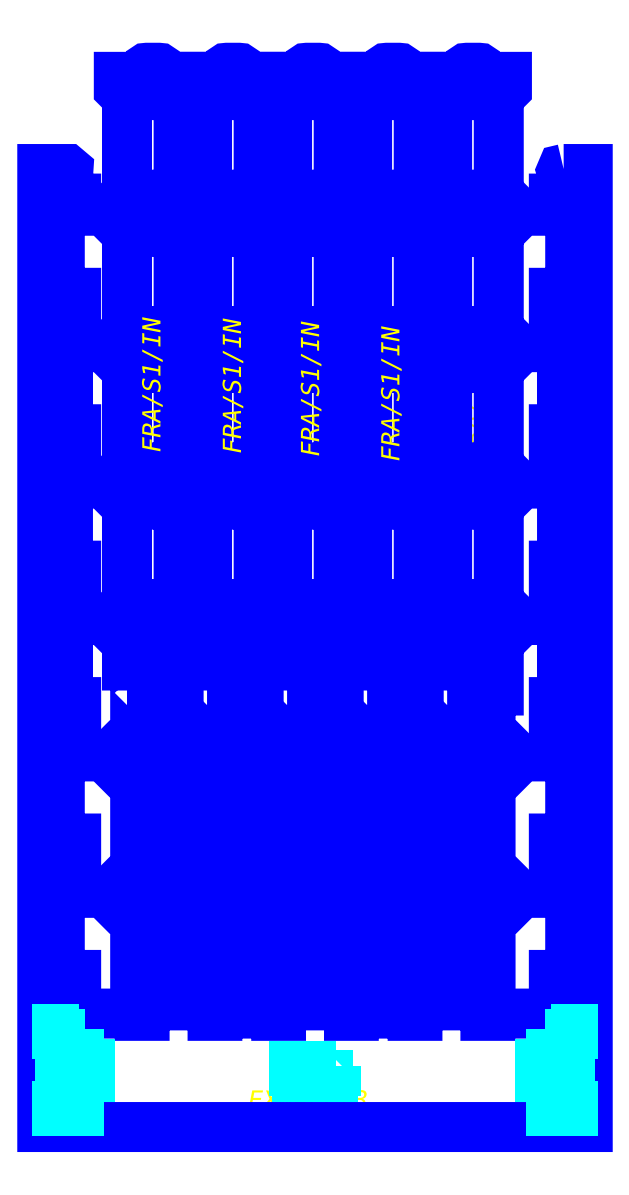
<metadata>
{"format":"dxf","ext":"dxf","renderer":"ezdxf+matplotlib","layout":"modelspace","background":"white","min_lineweight":24,"dpi":150}
</metadata>
<code>
0
SECTION
2
ENTITIES
0
MTEXT
8
1_ANYTOOL_1MMDEEP_INSIDE
10
1025
20
1565
30
0
40
40
41
295.7
46
0
71
     1
72
     1
1
\fArial;FRA/S1/IN
7
textstyle11
11
6.123e-17
21
1
31
0
73
     1
44
1
0
LWPOLYLINE
8
6_ANYTOOL_CUTTHROUGH_OUTSI
90
      166
70
     1
43
0
10
990.9
20
1057
10
1014
20
1057
10
1014
20
1046
10
1009
20
1046
10
1009
20
946.5
10
1014
20
946.5
10
1014
20
936
10
975.8
20
936
10
972.9
20
933.2
10
972.9
20
879.4
10
975.8
20
876.5
10
1014
20
876.5
10
1014
20
866
10
1009
20
866
10
1009
20
646.5
10
1014
20
646.5
10
1014
20
636
10
975.8
20
636
10
972.9
20
633.2
10
972.9
20
579.4
10
975.8
20
576.5
10
1014
20
576.5
10
1014
20
566
10
1009
20
566
10
1009
20
445
10
1086
20
445
10
1086
20
566
10
1081
20
566
10
1081
20
576.5
10
1120
20
576.5
10
1122
20
579.4
10
1122
20
633.2
10
1120
20
636
10
1081
20
636
10
1081
20
646.5
10
1086
20
646.5
10
1086
20
866
10
1081
20
866
10
1081
20
876.5
10
1120
20
876.5
10
1122
20
879.4
10
1122
20
933.2
10
1120
20
936
10
1081
20
936
10
1081
20
946.5
10
1086
20
946.5
10
1086
20
1046
10
1081
20
1046
10
1081
20
1057
10
1104
20
1057
10
1104
20
1166
10
1099
20
1166
10
1099
20
1177
10
1120
20
1177
10
1122
20
1179
10
1122
20
1233
10
1120
20
1236
10
1099
20
1236
10
1099
20
1247
10
1104
20
1247
10
1104
20
1466
10
1099
20
1466
10
1099
20
1477
10
1120
20
1477
10
1122
20
1479
10
1122
20
1497
10
1084
20
1497
10
1084
20
1492
10
1073
20
1492
10
1073
20
1521
10
1084
20
1521
10
1084
20
1516
10
1122
20
1516
10
1122
20
1533
10
1120
20
1536
10
1099
20
1536
10
1099
20
1547
10
1104
20
1547
10
1104
20
1766
10
1099
20
1766
10
1099
20
1777
10
1120
20
1777
10
1122
20
1779
10
1122
20
1833
10
1120
20
1836
10
1099
20
1836
10
1099
20
1847
10
1104
20
1847
10
1104
20
2066
10
1099
20
2066
10
1099
20
2077
10
1120
20
2077
10
1122
20
2079
10
1122
20
2133
10
1120
20
2136
10
1099
20
2136
10
1099
20
2147
10
1104
20
2147
10
1104
20
2366
10
1099
20
2366
10
1099
20
2377
10
1120
20
2377
10
1122
20
2379
10
1122
20
2406
10
1065
20
2406
42
-0.6682
10
1061
20
2415
10
1064
20
2418
42
0.6682
10
1061
20
2426
10
1035
20
2426
42
0.6682
10
1031
20
2418
10
1034
20
2415
42
-0.6682
10
1031
20
2406
10
972.9
20
2406
10
972.9
20
2379
10
975.8
20
2377
10
995.9
20
2377
10
995.9
20
2366
10
990.9
20
2366
10
990.9
20
2147
10
995.9
20
2147
10
995.9
20
2136
10
975.8
20
2136
10
972.9
20
2133
10
972.9
20
2079
10
975.8
20
2077
10
995.9
20
2077
10
995.9
20
2066
10
990.9
20
2066
10
990.9
20
1847
10
995.9
20
1847
10
995.9
20
1836
10
975.8
20
1836
10
972.9
20
1833
10
972.9
20
1779
10
975.8
20
1777
10
995.9
20
1777
10
995.9
20
1766
10
990.9
20
1766
10
990.9
20
1547
10
995.9
20
1547
10
995.9
20
1536
10
975.8
20
1536
10
972.9
20
1533
10
972.9
20
1516
10
1011
20
1516
10
1011
20
1521
10
1022
20
1521
10
1022
20
1492
10
1011
20
1492
10
1011
20
1497
10
972.9
20
1497
10
972.9
20
1479
10
975.8
20
1477
10
995.9
20
1477
10
995.9
20
1466
10
990.9
20
1466
10
990.9
20
1247
10
995.9
20
1247
10
995.9
20
1236
10
975.8
20
1236
10
972.9
20
1233
10
972.9
20
1179
10
975.8
20
1177
10
995.9
20
1177
10
995.9
20
1166
10
990.9
20
1166
0
LWPOLYLINE
8
6_ANYTOOL_CUTTHROUGH_OUTSI
90
      166
70
     1
43
0
10
814.9
20
1057
10
837.9
20
1057
10
837.9
20
1046
10
832.9
20
1046
10
832.9
20
946.5
10
837.9
20
946.5
10
837.9
20
936
10
799.8
20
936
10
796.9
20
933.2
10
796.9
20
879.4
10
799.8
20
876.5
10
837.9
20
876.5
10
837.9
20
866
10
832.9
20
866
10
832.9
20
646.5
10
837.9
20
646.5
10
837.9
20
636
10
799.8
20
636
10
796.9
20
633.2
10
796.9
20
579.4
10
799.8
20
576.5
10
837.9
20
576.5
10
837.9
20
566
10
832.9
20
566
10
832.9
20
445
10
910.4
20
445
10
910.4
20
566
10
905.4
20
566
10
905.4
20
576.5
10
943.5
20
576.5
10
946.4
20
579.4
10
946.4
20
633.2
10
943.5
20
636
10
905.4
20
636
10
905.4
20
646.5
10
910.4
20
646.5
10
910.4
20
866
10
905.4
20
866
10
905.4
20
876.5
10
943.5
20
876.5
10
946.4
20
879.4
10
946.4
20
933.2
10
943.5
20
936
10
905.4
20
936
10
905.4
20
946.5
10
910.4
20
946.5
10
910.4
20
1046
10
905.4
20
1046
10
905.4
20
1057
10
928.4
20
1057
10
928.4
20
1166
10
923.4
20
1166
10
923.4
20
1177
10
943.5
20
1177
10
946.4
20
1179
10
946.4
20
1233
10
943.5
20
1236
10
923.4
20
1236
10
923.4
20
1247
10
928.4
20
1247
10
928.4
20
1466
10
923.4
20
1466
10
923.4
20
1477
10
943.5
20
1477
10
946.4
20
1479
10
946.4
20
1497
10
907.9
20
1497
10
907.9
20
1492
10
897.4
20
1492
10
897.4
20
1521
10
907.9
20
1521
10
907.9
20
1516
10
946.4
20
1516
10
946.4
20
1533
10
943.5
20
1536
10
923.4
20
1536
10
923.4
20
1547
10
928.4
20
1547
10
928.4
20
1766
10
923.4
20
1766
10
923.4
20
1777
10
943.5
20
1777
10
946.4
20
1779
10
946.4
20
1833
10
943.5
20
1836
10
923.4
20
1836
10
923.4
20
1847
10
928.4
20
1847
10
928.4
20
2066
10
923.4
20
2066
10
923.4
20
2077
10
943.5
20
2077
10
946.4
20
2079
10
946.4
20
2133
10
943.5
20
2136
10
923.4
20
2136
10
923.4
20
2147
10
928.4
20
2147
10
928.4
20
2366
10
923.4
20
2366
10
923.4
20
2377
10
943.5
20
2377
10
946.4
20
2379
10
946.4
20
2406
10
888.7
20
2406
42
-0.6682
10
885
20
2415
10
887.9
20
2418
42
0.6682
10
884.6
20
2426
10
858.7
20
2426
42
0.6682
10
855.4
20
2418
10
858.3
20
2415
42
-0.6682
10
854.6
20
2406
10
796.9
20
2406
10
796.9
20
2379
10
799.8
20
2377
10
819.9
20
2377
10
819.9
20
2366
10
814.9
20
2366
10
814.9
20
2147
10
819.9
20
2147
10
819.9
20
2136
10
799.8
20
2136
10
796.9
20
2133
10
796.9
20
2079
10
799.8
20
2077
10
819.9
20
2077
10
819.9
20
2066
10
814.9
20
2066
10
814.9
20
1847
10
819.9
20
1847
10
819.9
20
1836
10
799.8
20
1836
10
796.9
20
1833
10
796.9
20
1779
10
799.8
20
1777
10
819.9
20
1777
10
819.9
20
1766
10
814.9
20
1766
10
814.9
20
1547
10
819.9
20
1547
10
819.9
20
1536
10
799.8
20
1536
10
796.9
20
1533
10
796.9
20
1516
10
835.4
20
1516
10
835.4
20
1521
10
845.9
20
1521
10
845.9
20
1492
10
835.4
20
1492
10
835.4
20
1497
10
796.9
20
1497
10
796.9
20
1479
10
799.8
20
1477
10
819.9
20
1477
10
819.9
20
1466
10
814.9
20
1466
10
814.9
20
1247
10
819.9
20
1247
10
819.9
20
1236
10
799.8
20
1236
10
796.9
20
1233
10
796.9
20
1179
10
799.8
20
1177
10
819.9
20
1177
10
819.9
20
1166
10
814.9
20
1166
0
LWPOLYLINE
8
6_ANYTOOL_CUTTHROUGH_OUTSI
90
      166
70
     1
43
0
10
638.9
20
1057
10
661.9
20
1057
10
661.9
20
1046
10
656.9
20
1046
10
656.9
20
946.5
10
661.9
20
946.5
10
661.9
20
936
10
623.8
20
936
10
620.9
20
933.2
10
620.9
20
879.4
10
623.8
20
876.5
10
661.9
20
876.5
10
661.9
20
866
10
656.9
20
866
10
656.9
20
646.5
10
661.9
20
646.5
10
661.9
20
636
10
623.8
20
636
10
620.9
20
633.2
10
620.9
20
579.4
10
623.8
20
576.5
10
661.9
20
576.5
10
661.9
20
566
10
656.9
20
566
10
656.9
20
445
10
734.4
20
445
10
734.4
20
566
10
729.4
20
566
10
729.4
20
576.5
10
767.5
20
576.5
10
770.4
20
579.4
10
770.4
20
633.2
10
767.5
20
636
10
729.4
20
636
10
729.4
20
646.5
10
734.4
20
646.5
10
734.4
20
866
10
729.4
20
866
10
729.4
20
876.5
10
767.5
20
876.5
10
770.4
20
879.4
10
770.4
20
933.2
10
767.5
20
936
10
729.4
20
936
10
729.4
20
946.5
10
734.4
20
946.5
10
734.4
20
1046
10
729.4
20
1046
10
729.4
20
1057
10
752.4
20
1057
10
752.4
20
1166
10
747.4
20
1166
10
747.4
20
1177
10
767.5
20
1177
10
770.4
20
1179
10
770.4
20
1233
10
767.5
20
1236
10
747.4
20
1236
10
747.4
20
1247
10
752.4
20
1247
10
752.4
20
1466
10
747.4
20
1466
10
747.4
20
1477
10
767.5
20
1477
10
770.4
20
1479
10
770.4
20
1497
10
731.9
20
1497
10
731.9
20
1492
10
721.4
20
1492
10
721.4
20
1521
10
731.9
20
1521
10
731.9
20
1516
10
770.4
20
1516
10
770.4
20
1533
10
767.5
20
1536
10
747.4
20
1536
10
747.4
20
1547
10
752.4
20
1547
10
752.4
20
1766
10
747.4
20
1766
10
747.4
20
1777
10
767.5
20
1777
10
770.4
20
1779
10
770.4
20
1833
10
767.5
20
1836
10
747.4
20
1836
10
747.4
20
1847
10
752.4
20
1847
10
752.4
20
2066
10
747.4
20
2066
10
747.4
20
2077
10
767.5
20
2077
10
770.4
20
2079
10
770.4
20
2133
10
767.5
20
2136
10
747.4
20
2136
10
747.4
20
2147
10
752.4
20
2147
10
752.4
20
2366
10
747.4
20
2366
10
747.4
20
2377
10
767.5
20
2377
10
770.4
20
2379
10
770.4
20
2406
10
712.7
20
2406
42
-0.6682
10
709
20
2415
10
711.9
20
2418
42
0.6682
10
708.6
20
2426
10
682.7
20
2426
42
0.6682
10
679.4
20
2418
10
682.3
20
2415
42
-0.6682
10
678.6
20
2406
10
620.9
20
2406
10
620.9
20
2379
10
623.8
20
2377
10
643.9
20
2377
10
643.9
20
2366
10
638.9
20
2366
10
638.9
20
2147
10
643.9
20
2147
10
643.9
20
2136
10
623.8
20
2136
10
620.9
20
2133
10
620.9
20
2079
10
623.8
20
2077
10
643.9
20
2077
10
643.9
20
2066
10
638.9
20
2066
10
638.9
20
1847
10
643.9
20
1847
10
643.9
20
1836
10
623.8
20
1836
10
620.9
20
1833
10
620.9
20
1779
10
623.8
20
1777
10
643.9
20
1777
10
643.9
20
1766
10
638.9
20
1766
10
638.9
20
1547
10
643.9
20
1547
10
643.9
20
1536
10
623.8
20
1536
10
620.9
20
1533
10
620.9
20
1516
10
659.4
20
1516
10
659.4
20
1521
10
669.9
20
1521
10
669.9
20
1492
10
659.4
20
1492
10
659.4
20
1497
10
620.9
20
1497
10
620.9
20
1479
10
623.8
20
1477
10
643.9
20
1477
10
643.9
20
1466
10
638.9
20
1466
10
638.9
20
1247
10
643.9
20
1247
10
643.9
20
1236
10
623.8
20
1236
10
620.9
20
1233
10
620.9
20
1179
10
623.8
20
1177
10
643.9
20
1177
10
643.9
20
1166
10
638.9
20
1166
0
LWPOLYLINE
8
6_ANYTOOL_CUTTHROUGH_OUTSI
90
      166
70
     1
43
0
10
462.9
20
1057
10
485.9
20
1057
10
485.9
20
1046
10
480.9
20
1046
10
480.9
20
946.5
10
485.9
20
946.5
10
485.9
20
936
10
447.8
20
936
10
444.9
20
933.2
10
444.9
20
879.4
10
447.8
20
876.5
10
485.9
20
876.5
10
485.9
20
866
10
480.9
20
866
10
480.9
20
646.5
10
485.9
20
646.5
10
485.9
20
636
10
447.8
20
636
10
444.9
20
633.2
10
444.9
20
579.4
10
447.8
20
576.5
10
485.9
20
576.5
10
485.9
20
566
10
480.9
20
566
10
480.9
20
445
10
558.4
20
445
10
558.4
20
566
10
553.4
20
566
10
553.4
20
576.5
10
591.5
20
576.5
10
594.4
20
579.4
10
594.4
20
633.2
10
591.5
20
636
10
553.4
20
636
10
553.4
20
646.5
10
558.4
20
646.5
10
558.4
20
866
10
553.4
20
866
10
553.4
20
876.5
10
591.5
20
876.5
10
594.4
20
879.4
10
594.4
20
933.2
10
591.5
20
936
10
553.4
20
936
10
553.4
20
946.5
10
558.4
20
946.5
10
558.4
20
1046
10
553.4
20
1046
10
553.4
20
1057
10
576.4
20
1057
10
576.4
20
1166
10
571.4
20
1166
10
571.4
20
1177
10
591.5
20
1177
10
594.4
20
1179
10
594.4
20
1233
10
591.5
20
1236
10
571.4
20
1236
10
571.4
20
1247
10
576.4
20
1247
10
576.4
20
1466
10
571.4
20
1466
10
571.4
20
1477
10
591.5
20
1477
10
594.4
20
1479
10
594.4
20
1497
10
555.9
20
1497
10
555.9
20
1492
10
545.4
20
1492
10
545.4
20
1521
10
555.9
20
1521
10
555.9
20
1516
10
594.4
20
1516
10
594.4
20
1533
10
591.5
20
1536
10
571.4
20
1536
10
571.4
20
1547
10
576.4
20
1547
10
576.4
20
1766
10
571.4
20
1766
10
571.4
20
1777
10
591.5
20
1777
10
594.4
20
1779
10
594.4
20
1833
10
591.5
20
1836
10
571.4
20
1836
10
571.4
20
1847
10
576.4
20
1847
10
576.4
20
2066
10
571.4
20
2066
10
571.4
20
2077
10
591.5
20
2077
10
594.4
20
2079
10
594.4
20
2133
10
591.5
20
2136
10
571.4
20
2136
10
571.4
20
2147
10
576.4
20
2147
10
576.4
20
2366
10
571.4
20
2366
10
571.4
20
2377
10
591.5
20
2377
10
594.4
20
2379
10
594.4
20
2406
10
536.7
20
2406
42
-0.6682
10
533
20
2415
10
535.9
20
2418
42
0.6682
10
532.6
20
2426
10
506.7
20
2426
42
0.6682
10
503.4
20
2418
10
506.3
20
2415
42
-0.6682
10
502.6
20
2406
10
444.9
20
2406
10
444.9
20
2379
10
447.8
20
2377
10
467.9
20
2377
10
467.9
20
2366
10
462.9
20
2366
10
462.9
20
2147
10
467.9
20
2147
10
467.9
20
2136
10
447.8
20
2136
10
444.9
20
2133
10
444.9
20
2079
10
447.8
20
2077
10
467.9
20
2077
10
467.9
20
2066
10
462.9
20
2066
10
462.9
20
1847
10
467.9
20
1847
10
467.9
20
1836
10
447.8
20
1836
10
444.9
20
1833
10
444.9
20
1779
10
447.8
20
1777
10
467.9
20
1777
10
467.9
20
1766
10
462.9
20
1766
10
462.9
20
1547
10
467.9
20
1547
10
467.9
20
1536
10
447.8
20
1536
10
444.9
20
1533
10
444.9
20
1516
10
483.4
20
1516
10
483.4
20
1521
10
493.9
20
1521
10
493.9
20
1492
10
483.4
20
1492
10
483.4
20
1497
10
444.9
20
1497
10
444.9
20
1479
10
447.8
20
1477
10
467.9
20
1477
10
467.9
20
1466
10
462.9
20
1466
10
462.9
20
1247
10
467.9
20
1247
10
467.9
20
1236
10
447.8
20
1236
10
444.9
20
1233
10
444.9
20
1179
10
447.8
20
1177
10
467.9
20
1177
10
467.9
20
1166
10
462.9
20
1166
0
LWPOLYLINE
8
6_ANYTOOL_CUTTHROUGH_OUTSI
90
      166
70
     1
43
0
10
286.9
20
1057
10
309.9
20
1057
10
309.9
20
1046
10
304.9
20
1046
10
304.9
20
946.5
10
309.9
20
946.5
10
309.9
20
936
10
271.8
20
936
10
268.9
20
933.2
10
268.9
20
879.4
10
271.8
20
876.5
10
309.9
20
876.5
10
309.9
20
866
10
304.9
20
866
10
304.9
20
646.5
10
309.9
20
646.5
10
309.9
20
636
10
271.8
20
636
10
268.9
20
633.2
10
268.9
20
579.4
10
271.8
20
576.5
10
309.9
20
576.5
10
309.9
20
566
10
304.9
20
566
10
304.9
20
445
10
382.4
20
445
10
382.4
20
566
10
377.4
20
566
10
377.4
20
576.5
10
415.5
20
576.5
10
418.4
20
579.4
10
418.4
20
633.2
10
415.5
20
636
10
377.4
20
636
10
377.4
20
646.5
10
382.4
20
646.5
10
382.4
20
866
10
377.4
20
866
10
377.4
20
876.5
10
415.5
20
876.5
10
418.4
20
879.4
10
418.4
20
933.2
10
415.5
20
936
10
377.4
20
936
10
377.4
20
946.5
10
382.4
20
946.5
10
382.4
20
1046
10
377.4
20
1046
10
377.4
20
1057
10
400.4
20
1057
10
400.4
20
1166
10
395.4
20
1166
10
395.4
20
1177
10
415.5
20
1177
10
418.4
20
1179
10
418.4
20
1233
10
415.5
20
1236
10
395.4
20
1236
10
395.4
20
1247
10
400.4
20
1247
10
400.4
20
1466
10
395.4
20
1466
10
395.4
20
1477
10
415.5
20
1477
10
418.4
20
1479
10
418.4
20
1497
10
379.9
20
1497
10
379.9
20
1492
10
369.4
20
1492
10
369.4
20
1521
10
379.9
20
1521
10
379.9
20
1516
10
418.4
20
1516
10
418.4
20
1533
10
415.5
20
1536
10
395.4
20
1536
10
395.4
20
1547
10
400.4
20
1547
10
400.4
20
1766
10
395.4
20
1766
10
395.4
20
1777
10
415.5
20
1777
10
418.4
20
1779
10
418.4
20
1833
10
415.5
20
1836
10
395.4
20
1836
10
395.4
20
1847
10
400.4
20
1847
10
400.4
20
2066
10
395.4
20
2066
10
395.4
20
2077
10
415.5
20
2077
10
418.4
20
2079
10
418.4
20
2133
10
415.5
20
2136
10
395.4
20
2136
10
395.4
20
2147
10
400.4
20
2147
10
400.4
20
2366
10
395.4
20
2366
10
395.4
20
2377
10
415.5
20
2377
10
418.4
20
2379
10
418.4
20
2406
10
360.7
20
2406
42
-0.6682
10
357
20
2415
10
359.9
20
2418
42
0.6682
10
356.6
20
2426
10
330.7
20
2426
42
0.6682
10
327.4
20
2418
10
330.3
20
2415
42
-0.6682
10
326.6
20
2406
10
268.9
20
2406
10
268.9
20
2379
10
271.8
20
2377
10
291.9
20
2377
10
291.9
20
2366
10
286.9
20
2366
10
286.9
20
2147
10
291.9
20
2147
10
291.9
20
2136
10
271.8
20
2136
10
268.9
20
2133
10
268.9
20
2079
10
271.8
20
2077
10
291.9
20
2077
10
291.9
20
2066
10
286.9
20
2066
10
286.9
20
1847
10
291.9
20
1847
10
291.9
20
1836
10
271.8
20
1836
10
268.9
20
1833
10
268.9
20
1779
10
271.8
20
1777
10
291.9
20
1777
10
291.9
20
1766
10
286.9
20
1766
10
286.9
20
1547
10
291.9
20
1547
10
291.9
20
1536
10
271.8
20
1536
10
268.9
20
1533
10
268.9
20
1516
10
307.4
20
1516
10
307.4
20
1521
10
317.9
20
1521
10
317.9
20
1492
10
307.4
20
1492
10
307.4
20
1497
10
268.9
20
1497
10
268.9
20
1479
10
271.8
20
1477
10
291.9
20
1477
10
291.9
20
1466
10
286.9
20
1466
10
286.9
20
1247
10
291.9
20
1247
10
291.9
20
1236
10
271.8
20
1236
10
268.9
20
1233
10
268.9
20
1179
10
271.8
20
1177
10
291.9
20
1177
10
291.9
20
1166
10
286.9
20
1166
0
MTEXT
8
1_ANYTOOL_1MMDEEP_INSIDE
10
553.1
20
177.1
30
0
40
40
41
304.1
46
0
71
     1
72
     1
1
\fArial;EXWALL/3
7
textstyle12
73
     1
44
1
0
MTEXT
8
1_ANYTOOL_1MMDEEP_INSIDE
10
320.4
20
1580
30
0
40
40
41
295.7
46
0
71
     1
72
     1
1
\fArial;FRA/S1/IN
7
textstyle13
11
6.123e-17
21
1
31
0
73
     1
44
1
0
MTEXT
8
1_ANYTOOL_1MMDEEP_INSIDE
10
497.6
20
1577
30
0
40
40
41
295.7
46
0
71
     1
72
     1
1
\fArial;FRA/S1/IN
7
textstyle14
11
6.123e-17
21
1
31
0
73
     1
44
1
0
MTEXT
8
1_ANYTOOL_1MMDEEP_INSIDE
10
669.4
20
1571
30
0
40
40
41
295.7
46
0
71
     1
72
     1
1
\fArial;FRA/S1/IN
7
textstyle15
11
6.123e-17
21
1
31
0
73
     1
44
1
0
MTEXT
8
1_ANYTOOL_1MMDEEP_INSIDE
10
845.9
20
1560
30
0
40
40
41
295.7
46
0
71
     1
72
     1
1
\fArial;FRA/S1/IN
7
textstyle16
11
6.123e-17
21
1
31
0
73
     1
44
1
0
LWPOLYLINE
8
6_ANYTOOL_CUTTHROUGH_OUTSI
90
      176
70
     1
43
0
10
1247
20
2203
10
1300
20
2203
10
1300
20
96.59
10
100.6
20
96.59
10
100.6
20
2203
10
155
20
2203
10
158.1
20
2201
10
157.8
20
2197
10
141.8
20
2145
10
141.7
20
2143
10
142.7
20
2141
10
144.6
20
2139
10
147.1
20
2138
10
175.1
20
2138
10
175.1
20
2112
10
134.1
20
2112
10
134.1
20
2101
10
139.1
20
2101
10
139.1
20
1942
10
134.1
20
1942
10
134.1
20
1931
10
175.1
20
1931
10
175.1
20
1812
10
152.1
20
1812
10
152.1
20
1801
10
157.1
20
1801
10
157.1
20
1731
10
136.6
20
1731
10
136.6
20
1736
10
126.1
20
1736
10
126.1
20
1707
10
136.6
20
1707
10
136.6
20
1712
10
157.1
20
1712
10
157.1
20
1642
10
152.1
20
1642
10
152.1
20
1631
10
175.1
20
1631
10
175.1
20
1512
10
152.1
20
1512
10
152.1
20
1501
10
157.1
20
1501
10
157.1
20
1342
10
152.1
20
1342
10
152.1
20
1331
10
175.1
20
1331
10
175.1
20
1212
10
152.1
20
1212
10
152.1
20
1201
10
157.1
20
1201
10
157.1
20
1131
10
136.6
20
1131
10
136.6
20
1136
10
126.1
20
1136
10
126.1
20
1107
10
136.6
20
1107
10
136.6
20
1112
10
157.1
20
1112
10
157.1
20
1042
10
152.1
20
1042
10
152.1
20
1031
10
175.1
20
1031
10
175.1
20
911.6
10
134.1
20
911.6
10
134.1
20
901.1
10
139.1
20
901.1
10
139.1
20
741.6
10
134.1
20
741.6
10
134.1
20
731.1
10
175.1
20
731.1
10
175.1
20
611.6
10
134.1
20
611.6
10
134.1
20
601.1
10
139.1
20
601.1
10
139.1
20
441.6
10
134.1
20
441.6
10
134.1
20
431.1
10
175.1
20
431.1
10
175.1
20
346.1
10
315.1
20
346.1
10
315.1
20
341.1
10
325.6
20
341.1
10
325.6
20
364.1
10
475.1
20
364.1
10
475.1
20
341.1
10
485.6
20
341.1
10
485.6
20
346.1
10
615.1
20
346.1
10
615.1
20
341.1
10
625.6
20
341.1
10
625.6
20
364.1
10
775.1
20
364.1
10
775.1
20
341.1
10
785.6
20
341.1
10
785.6
20
346.1
10
915.1
20
346.1
10
915.1
20
341.1
10
925.6
20
341.1
10
925.6
20
364.1
10
1075
20
364.1
10
1075
20
341.1
10
1086
20
341.1
10
1086
20
346.1
10
1226
20
346.1
10
1226
20
431.1
10
1267
20
431.1
10
1267
20
441.6
10
1262
20
441.6
10
1262
20
601.1
10
1267
20
601.1
10
1267
20
611.6
10
1226
20
611.6
10
1226
20
731.1
10
1267
20
731.1
10
1267
20
741.6
10
1262
20
741.6
10
1262
20
901.1
10
1267
20
901.1
10
1267
20
911.6
10
1226
20
911.6
10
1226
20
1031
10
1249
20
1031
10
1249
20
1042
10
1244
20
1042
10
1244
20
1112
10
1264
20
1112
10
1264
20
1107
10
1275
20
1107
10
1275
20
1136
10
1264
20
1136
10
1264
20
1131
10
1244
20
1131
10
1244
20
1201
10
1249
20
1201
10
1249
20
1212
10
1226
20
1212
10
1226
20
1331
10
1249
20
1331
10
1249
20
1342
10
1244
20
1342
10
1244
20
1501
10
1249
20
1501
10
1249
20
1512
10
1226
20
1512
10
1226
20
1631
10
1249
20
1631
10
1249
20
1642
10
1244
20
1642
10
1244
20
1712
10
1264
20
1712
10
1264
20
1707
10
1275
20
1707
10
1275
20
1736
10
1264
20
1736
10
1264
20
1731
10
1244
20
1731
10
1244
20
1801
10
1249
20
1801
10
1249
20
1812
10
1226
20
1812
10
1226
20
1931
10
1267
20
1931
10
1267
20
1942
10
1262
20
1942
10
1262
20
2101
10
1267
20
2101
10
1267
20
2112
10
1226
20
2112
10
1226
20
2138
10
1254
20
2138
10
1256
20
2139
10
1258
20
2141
10
1259
20
2143
10
1259
20
2145
10
1242
20
2199
10
1244
20
2203
0
LWPOLYLINE
8
3_ANYTOOL_CUTTHROUGH_INSID
90
       20
70
     1
43
0
10
1220
20
311.8
10
1267
20
311.8
10
1267
20
300.8
10
1262
20
300.8
10
1262
20
141.8
10
1267
20
141.8
10
1267
20
130.8
10
1220
20
130.8
10
1220
20
141.8
10
1225
20
141.8
10
1225
20
211.8
10
1206
20
211.8
10
1206
20
206.8
10
1195
20
206.8
10
1195
20
235.8
10
1206
20
235.8
10
1206
20
230.8
10
1225
20
230.8
10
1225
20
300.8
10
1220
20
300.8
0
LWPOLYLINE
8
3_ANYTOOL_CUTTHROUGH_INSID
90
       12
70
     1
43
0
10
745.8
20
230.8
10
745.8
20
219.8
10
740.8
20
219.8
10
740.8
20
206.8
10
729.8
20
206.8
10
729.8
20
211.8
10
670.8
20
211.8
10
670.8
20
206.8
10
659.8
20
206.8
10
659.8
20
219.8
10
654.8
20
219.8
10
654.8
20
230.8
0
LWPOLYLINE
8
3_ANYTOOL_CUTTHROUGH_INSID
90
       20
70
     1
43
0
10
180.8
20
311.8
10
180.8
20
300.8
10
175.8
20
300.8
10
175.8
20
230.8
10
194.8
20
230.8
10
194.8
20
235.8
10
205.8
20
235.8
10
205.8
20
206.8
10
194.8
20
206.8
10
194.8
20
211.8
10
175.8
20
211.8
10
175.8
20
141.8
10
180.8
20
141.8
10
180.8
20
130.8
10
133.8
20
130.8
10
133.8
20
141.8
10
138.8
20
141.8
10
138.8
20
300.8
10
133.8
20
300.8
10
133.8
20
311.8
0
VIEWPORT
8
0
10
128.5
20
97.5
30
0
40
314.2
41
222.2
68
     1
69
     1
12
128.5
22
97.5
13
0
23
0
14
10
24
10
15
10
25
10
16
0
26
0
36
1
17
0
27
0
37
0
42
50
43
0
44
0
45
222.2
50
0
51
0
72
   100
90
   557152
1

281
     0
71
     1
74
     0
110
0
120
0
130
0
111
1
121
0
131
0
112
0
122
1
132
0
79
     0
146
0
170
     0
61
     5
348
77
292
     1
282
     1
141
0
142
0
63
   256
361
128
0
ENDSEC
0
EOF

</code>
